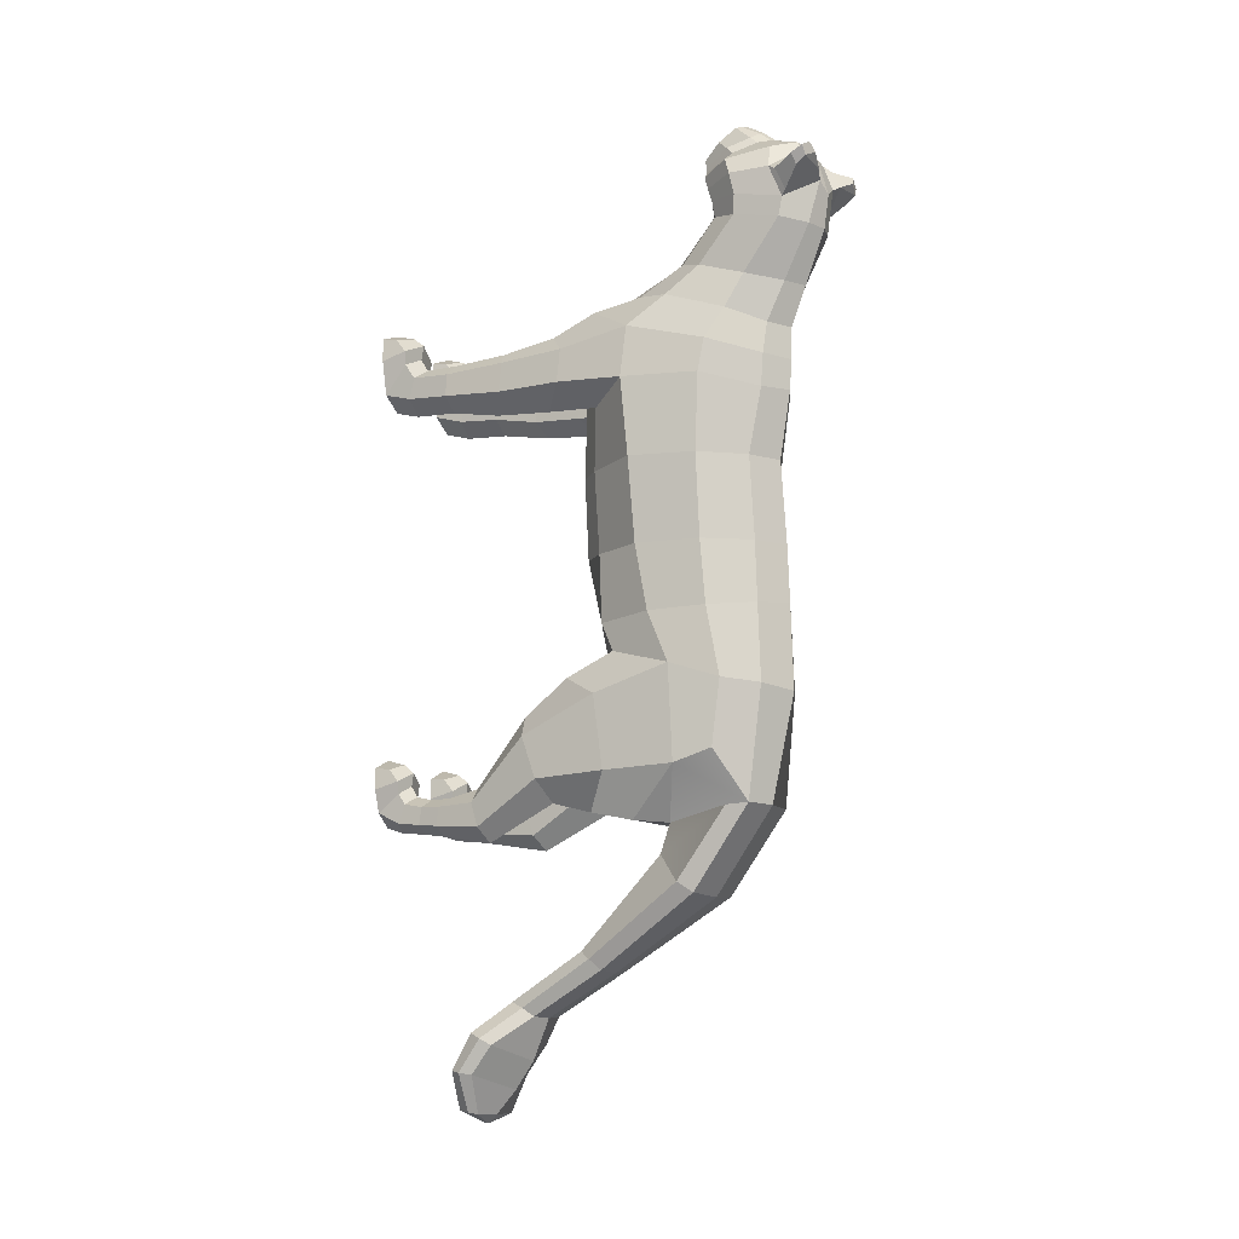
<metadata>
{"format":"obj","ext":"obj","renderer":"f3d","projection":"perspective","resolution":1024,"background":"white","views":[{"elev":-11.1,"azim":119.7,"up":"+Z"}]}
</metadata>
<code>
o Cougar.002
v 0.04303 1.203 -7.838
v 0.3848 1.296 -7.731
v 0.4381 1.179 -7.702
v 0.06055 1.18 -7.834
v 0 1.218 -7.841
v 0 1.324 -7.736
v 0.3895 1.026 -7.678
v 0.04619 1.16 -7.831
v 0 0.9994 -7.673
v 0 1.146 -7.826
v 0 1.182 -7.833
v 0 5.223 -4.045
v 0.5149 5.156 -4.048
v 0.4981 4.398 -5.091
v 0 4.453 -5.122
v 0.6076 4.892 -4.077
v 0.5921 4.218 -4.96
v 0.4844 4.08 -4.241
v 0 3.901 -4.239
v 0 3.735 -4.589
v 0.1427 3.761 -4.582
v 0.3912 2.886 -5.845
v 0.3054 3.017 -5.978
v 0 3.051 -6.008
v 0 2.699 -5.727
v 0.3106 2.735 -5.747
v 0.2674 5.268 4.34
v 0.1114 5.376 4.402
v 0.1118 5.228 4.527
v 0.2838 5.173 4.417
v 0.1268 4.516 4.065
v 0.2982 4.557 4.061
v 0.282 4.544 4.114
v 0.1101 4.483 4.158
v 0.4403 4.995 4.191
v 0.3904 4.886 4.303
v 0.3261 4.993 4.573
v 0.1571 4.997 4.648
v 0.1706 4.705 4.502
v 0.3443 4.754 4.419
v 0.1375 4.489 4.304
v 0.2857 4.534 4.239
v 0.5194 5.559 4.132
v 0.2361 5.801 4.241
v 0.2361 4.592 3.873
v 0.5169 4.636 3.904
v 0.7495 5.042 3.986
v 0.6624 5.598 3.811
v 0.315 5.91 4.091
v 0.2407 4.623 3.723
v 0.5232 4.685 3.737
v 0.7558 5.098 3.789
v 0.1952 6.085 3.69
v 0.5756 5.74 3.421
v 0.6009 5.698 3.159
v 0.2841 5.963 3.127
v 0.5132 4.736 3.57
v 0.2411 4.656 3.58
v 0.2372 4.633 3.398
v 0.481 4.757 3.361
v 0.7318 5.154 3.512
v 0.664 5.109 3.272
v 0.3793 0.3733 1.54
v 0.3556 0.4573 1.811
v 0.3889 0.9548 1.784
v 0.39 0.9388 1.492
v 0.6189 0.4988 1.978
v 0.6273 0.9713 1.968
v 0.8799 0.4591 1.812
v 0.8663 0.9783 1.786
v 0.8496 0.3753 1.541
v 0.8672 0.9587 1.494
v 0.6143 0.3509 1.36
v 0.6277 0.9379 1.32
v 0.4006 1.606 1.822
v 0.4043 1.57 1.368
v 0.6092 1.695 2.005
v 0.846 1.82 1.816
v 0.887 1.798 1.417
v 0.6213 1.631 1.186
v 0.1862 2.78 1.262
v 0.2206 2.949 2.183
v 0 2.937 2.179
v 0 2.771 1.263
v 0.4469 0.2985 -4.097
v 0.4431 0.3979 -3.852
v 0.4372 0.6621 -3.906
v 0.439 0.6251 -4.129
v 0.6298 0.4586 -3.746
v 0.6285 0.6805 -3.796
v 0.8165 0.3979 -3.852
v 0.8198 0.6621 -3.906
v 0.8126 0.2985 -4.097
v 0.8182 0.6251 -4.129
v 0.6298 0.2378 -4.203
v 0.6287 0.6066 -4.238
v 0.4342 0.9359 -3.916
v 0.4384 0.9112 -4.158
v 0.6374 0.9477 -3.795
v 0.8436 0.9364 -3.916
v 0.8456 0.9129 -4.158
v 0.6437 0.9 -4.279
v 0.3921 2.444 -3.666
v 0.3925 2.225 -3.124
v 0.4196 2.765 -2.885
v 0.3622 2.969 -3.672
v 0.6911 2.131 -2.843
v 0.7725 2.783 -2.406
v 1.011 2.282 -3.124
v 1.022 3.308 -2.669
v 1.01 2.476 -3.666
v 1.017 3.438 -3.619
v 0.6939 2.548 -3.947
v 0.7211 3.108 -4.088
v 0.6721 1.615 -4.394
v 0.4407 1.556 -4.204
v 0.4166 1.457 -3.893
v 0.6467 1.4 -3.697
v 0.8876 1.461 -3.893
v 0.8855 1.556 -4.204
v 0.2047 3.318 -2.575
v 0 3.355 -2.573
v 0 3.624 -3.681
v 0.1582 3.581 -3.682
v 0.8515 4.842 -3.416
v 0.8279 4.941 -2.571
v 0.9714 4.317 -2.363
v 0.9446 4.364 -3.579
v 0.475 5.32 -2.62
v 0 5.532 -2.678
v 0.3846 3.865 -4.24
v 0.7226 3.695 -4.212
v 0.3143 3.494 -3.677
v 0.4251 3.283 -2.577
v 0.8047 3.462 -2.128
v 0.7365 3.265 -1.753
v 0.4091 3.099 -1.779
v 0.9579 4.028 -1.701
v 0.8353 4.766 -1.675
v 0.4508 5.273 -1.63
v 0 5.496 -1.588
v 0.1989 3.017 -1.776
v 0 3.003 -1.765
v 0.6743 3.196 -0.8566
v 0.4094 2.884 -0.859
v 0.9908 3.878 -0.8518
v 0.8437 4.697 -0.8519
v 0.4405 5.243 -0.8578
v 0 5.468 -0.8615
v 0.1983 2.806 -0.8636
v 0 2.785 -0.8636
v 0.6931 3.134 0.2161
v 0.3989 2.823 0.2232
v 1.145 3.865 0.2207
v 0.9112 4.682 0.2198
v 0.4561 5.187 0.2199
v 0 5.394 0.2231
v 0.1904 2.777 0.2232
v 0 2.746 0.2232
v 0.3889 2.848 1.285
v 0.3854 2.941 2.141
v 0.6922 3.15 1.051
v 1.163 3.769 1.242
v 0.4078 5.338 1.08
v 0.975 4.753 1.209
v 0 5.54 1.106
v 0.3786 5.355 1.516
v 0.9427 4.825 1.639
v 0 5.566 1.499
v 1.007 3.767 1.947
v 0.659 3.106 2.328
v 0.6035 3.746 2.44
v 0.3782 3.438 2.479
v 0.8808 4.253 2.31
v 0 3.288 2.525
v 0.3049 5.382 1.935
v 0.6773 4.979 2.085
v 0 5.574 1.915
v 0.2877 4.147 2.855
v 0 4.029 2.904
v 0.5599 5.19 2.529
v 0.7018 4.641 2.687
v 0.5094 4.313 2.798
v 0.2665 5.612 2.443
v 0 5.778 2.426
v 0 6.111 3.559
v 0 6.047 3.12
v 0 5.819 4.264
v 0 5.985 4.007
v 0 5.396 4.437
v 0 5.231 4.575
v 0 4.988 4.715
v 0 4.682 4.571
v 0 4.454 4.352
v 0 4.446 4.178
v 0 4.488 4.056
v 0 4.562 3.858
v 0 4.603 3.708
v 0 4.591 3.568
v 0 4.559 3.428
v 0.6598 6.163 4.008
v 0.8216 6.136 3.922
v 0.7491 6.149 3.808
v 0.5693 6.2 3.894
v 0.6781 5.691 3.756
v 0.4202 5.99 4.03
v 0.6094 5.801 3.487
v 0.3218 6.135 3.769
v 0.7497 6.019 3.706
v 0.8247 5.985 3.844
v 0.3224 -0.00016 1.644
v 0.3271 0.3231 2.019
v 0.606 0.3815 2.152
v 0.8852 0.3236 2.019
v 0.8643 0.000168 1.644
v 0.5939 -0.000168 1.46
v 0.2216 0.000168 2.092
v 0.2774 0.3255 2.197
v 0.5957 0.4109 2.344
v 0.9155 0.3257 2.198
v 0.9587 0.000168 2.092
v 0.5872 0.000129 2.091
v 0.2146 0.000168 2.389
v 0.5872 0.000167 2.542
v 0.5895 0.2511 2.469
v 0.2749 0.1809 2.374
v 0.9023 0.1808 2.376
v 0.9599 0.000168 2.405
v 0.4275 6.9e-05 -3.946
v 0.4137 0.3162 -3.718
v 0.6292 0.3686 -3.604
v 0.8448 0.316 -3.718
v 0.8309 6.9e-05 -3.946
v 0.6292 1e-06 -4.126
v 0.3393 6.9e-05 -3.651
v 0.381 0.3199 -3.559
v 0.6292 0.3963 -3.43
v 0.8766 0.3199 -3.558
v 0.9191 6.9e-05 -3.651
v 0.6292 3.4e-05 -3.651
v 0.334 6.9e-05 -3.385
v 0.6292 6.8e-05 -3.248
v 0.6292 0.2493 -3.317
v 0.3813 0.1866 -3.4
v 0.8756 0.1865 -3.398
v 0.9245 6.9e-05 -3.371
v 0.9171 2.748 1.831
v 1.029 2.769 1.361
v 0.623 2.468 2.103
v 0.388 2.288 1.935
v 0.3888 2.253 1.316
v 0.6404 2.421 1.113
v 0 1.605 -7.43
v 0.6521 1.367 -7.241
v 0.6573 1.075 -7.192
v 0 0.9085 -7.056
v 0.7388 1.229 -7.215
v 0.383 1.925 -6.427
v 0.7253 1.52 -6.799
v 0.6515 1.647 -6.881
v 0.2982 2.051 -6.53
v 0.3051 1.734 -6.351
v 0.6565 1.353 -6.731
v 0 1.861 -7.076
v 0 2.084 -6.552
v 0 1.694 -6.336
v 0 1.215 -6.58
v -0.04303 1.203 -7.838
v -0.06055 1.18 -7.834
v -0.4381 1.179 -7.702
v -0.3848 1.296 -7.731
v -0.04619 1.16 -7.831
v -0.3895 1.026 -7.678
v -0.4981 4.398 -5.091
v -0.5149 5.156 -4.048
v -0.5921 4.218 -4.96
v -0.6076 4.892 -4.077
v -0.4844 4.08 -4.241
v -0.1427 3.761 -4.582
v -0.3054 3.017 -5.978
v -0.3912 2.886 -5.845
v -0.3106 2.735 -5.747
v -0.2674 5.268 4.34
v -0.2838 5.173 4.417
v -0.1118 5.228 4.527
v -0.1114 5.376 4.402
v -0.1268 4.516 4.065
v -0.1101 4.483 4.158
v -0.282 4.544 4.114
v -0.2982 4.557 4.061
v -0.3904 4.886 4.303
v -0.4403 4.995 4.191
v -0.3261 4.993 4.573
v -0.3443 4.754 4.419
v -0.1706 4.705 4.502
v -0.1571 4.997 4.648
v -0.2857 4.534 4.239
v -0.1375 4.489 4.304
v -0.2361 5.801 4.241
v -0.5194 5.559 4.132
v -0.5169 4.636 3.904
v -0.2361 4.592 3.873
v -0.7495 5.042 3.986
v -0.315 5.91 4.091
v -0.6624 5.598 3.811
v -0.5232 4.685 3.737
v -0.2407 4.623 3.723
v -0.7558 5.098 3.789
v -0.1952 6.085 3.69
v -0.2841 5.963 3.127
v -0.6009 5.698 3.159
v -0.5756 5.74 3.421
v -0.5132 4.736 3.57
v -0.481 4.757 3.361
v -0.2372 4.633 3.398
v -0.2411 4.656 3.58
v -0.7318 5.154 3.512
v -0.664 5.109 3.272
v -0.3793 0.3733 1.54
v -0.39 0.9388 1.492
v -0.3889 0.9548 1.784
v -0.3556 0.4573 1.811
v -0.6273 0.9713 1.968
v -0.6189 0.4988 1.978
v -0.8663 0.9783 1.786
v -0.8799 0.4591 1.812
v -0.8672 0.9587 1.494
v -0.8496 0.3753 1.541
v -0.6277 0.9379 1.32
v -0.6143 0.3509 1.36
v -0.4043 1.57 1.368
v -0.4006 1.606 1.822
v -0.6092 1.695 2.005
v -0.846 1.82 1.816
v -0.887 1.798 1.417
v -0.6213 1.631 1.186
v -0.1862 2.78 1.262
v -0.2206 2.949 2.183
v -0.4469 0.2985 -4.097
v -0.439 0.6251 -4.129
v -0.4372 0.6621 -3.906
v -0.4431 0.3979 -3.852
v -0.6285 0.6805 -3.796
v -0.6298 0.4586 -3.746
v -0.8198 0.6621 -3.906
v -0.8165 0.3979 -3.852
v -0.8182 0.6251 -4.129
v -0.8126 0.2985 -4.097
v -0.6287 0.6066 -4.238
v -0.6298 0.2378 -4.203
v -0.4384 0.9112 -4.158
v -0.4342 0.9359 -3.916
v -0.6374 0.9477 -3.795
v -0.8436 0.9364 -3.916
v -0.8456 0.9129 -4.158
v -0.6437 0.9 -4.279
v -0.3921 2.444 -3.666
v -0.3622 2.969 -3.672
v -0.4196 2.765 -2.885
v -0.3925 2.225 -3.124
v -0.7725 2.783 -2.406
v -0.6911 2.131 -2.843
v -1.022 3.308 -2.669
v -1.011 2.282 -3.124
v -1.017 3.438 -3.619
v -1.01 2.476 -3.666
v -0.7211 3.108 -4.088
v -0.6939 2.548 -3.947
v -0.6721 1.615 -4.394
v -0.4407 1.556 -4.204
v -0.4166 1.457 -3.893
v -0.6467 1.4 -3.697
v -0.8876 1.461 -3.893
v -0.8855 1.556 -4.204
v -0.2047 3.318 -2.575
v -0.1582 3.581 -3.682
v -0.8515 4.842 -3.416
v -0.9446 4.364 -3.579
v -0.9714 4.317 -2.363
v -0.8279 4.941 -2.571
v -0.475 5.32 -2.62
v -0.3846 3.865 -4.24
v -0.7226 3.695 -4.212
v -0.3143 3.494 -3.677
v -0.4251 3.283 -2.577
v -0.4091 3.099 -1.779
v -0.7365 3.265 -1.753
v -0.8047 3.462 -2.128
v -0.9579 4.028 -1.701
v -0.8353 4.766 -1.675
v -0.4508 5.273 -1.63
v -0.1989 3.017 -1.776
v -0.4094 2.884 -0.859
v -0.6743 3.196 -0.8566
v -0.9908 3.878 -0.8518
v -0.8437 4.697 -0.8519
v -0.4405 5.243 -0.8578
v -0.1983 2.806 -0.8636
v -0.3989 2.823 0.2232
v -0.6931 3.134 0.2161
v -1.145 3.865 0.2207
v -0.9112 4.682 0.2198
v -0.4561 5.187 0.2199
v -0.1904 2.777 0.2232
v -0.3889 2.848 1.285
v -0.3854 2.941 2.141
v -0.6922 3.15 1.051
v -1.163 3.769 1.242
v -0.975 4.753 1.209
v -0.4078 5.338 1.08
v -0.9427 4.825 1.639
v -0.3786 5.355 1.516
v -1.007 3.767 1.947
v -0.3782 3.438 2.479
v -0.6035 3.746 2.44
v -0.659 3.106 2.328
v -0.8808 4.253 2.31
v -0.6773 4.979 2.085
v -0.3049 5.382 1.935
v -0.2877 4.147 2.855
v -0.7018 4.641 2.687
v -0.5599 5.19 2.529
v -0.5094 4.313 2.798
v -0.2665 5.612 2.443
v -0.6598 6.163 4.008
v -0.5693 6.2 3.894
v -0.7491 6.149 3.808
v -0.8216 6.136 3.922
v -0.4202 5.99 4.03
v -0.6781 5.691 3.756
v -0.6094 5.801 3.487
v -0.3218 6.135 3.769
v -0.8247 5.985 3.844
v -0.7497 6.019 3.706
v -0.3271 0.3231 2.019
v -0.3224 -0.00016 1.644
v -0.606 0.3815 2.152
v -0.8852 0.3236 2.019
v -0.8643 0.000168 1.644
v -0.5939 -0.000168 1.46
v -0.2774 0.3255 2.197
v -0.2216 0.000168 2.092
v -0.5957 0.4109 2.344
v -0.9155 0.3257 2.198
v -0.9587 0.000168 2.092
v -0.5872 0.000129 2.091
v -0.2146 0.000168 2.389
v -0.2749 0.1809 2.374
v -0.5895 0.2511 2.469
v -0.5872 0.000167 2.542
v -0.9023 0.1808 2.376
v -0.9599 0.000168 2.405
v -0.4137 0.3162 -3.718
v -0.4275 6.9e-05 -3.946
v -0.6292 0.3686 -3.604
v -0.8448 0.316 -3.718
v -0.8309 6.9e-05 -3.946
v -0.6292 1e-06 -4.126
v -0.381 0.3199 -3.559
v -0.3393 6.9e-05 -3.651
v -0.6292 0.3963 -3.43
v -0.8766 0.3199 -3.558
v -0.9191 6.9e-05 -3.651
v -0.6292 3.4e-05 -3.651
v -0.334 6.9e-05 -3.385
v -0.3813 0.1866 -3.4
v -0.6292 0.2493 -3.317
v -0.6292 6.8e-05 -3.248
v -0.8756 0.1865 -3.398
v -0.9245 6.9e-05 -3.371
v -0.9171 2.748 1.831
v -1.029 2.769 1.361
v -0.623 2.468 2.103
v -0.388 2.288 1.935
v -0.3888 2.253 1.316
v -0.6404 2.421 1.113
v -0.6521 1.367 -7.241
v -0.6573 1.075 -7.192
v -0.7388 1.229 -7.215
v -0.383 1.925 -6.427
v -0.2982 2.051 -6.53
v -0.6515 1.647 -6.881
v -0.7253 1.52 -6.799
v -0.6565 1.353 -6.731
v -0.3051 1.734 -6.351
f 1 2 3 4
f 2 1 5 6
f 4 3 7 8
f 8 7 9 10
f 5 1 4 11
f 12 13 14 15
f 13 16 17 14
f 18 19 20 21
f 21 17 16 18
f 11 4 8 10
f 14 17 22 23
f 15 14 23 24
f 21 20 25 26
f 26 22 17 21
f 27 28 29 30
f 31 32 33 34
f 32 35 36 33
f 27 30 36 35
f 37 38 39 40
f 39 41 42 40
f 33 36 40 42
f 34 33 42 41
f 30 29 38 37
f 30 37 40 36
f 28 27 43 44
f 32 31 45 46
f 35 32 46 47
f 43 27 35 47
f 44 43 48 49
f 46 45 50 51
f 47 46 51 52
f 48 43 47 52
f 53 54 55 56
f 57 58 59 60
f 61 57 60 62
f 55 54 61 62
f 63 64 65 66
f 64 67 68 65
f 67 69 70 68
f 69 71 72 70
f 71 73 74 72
f 73 63 66 74
f 65 75 76 66
f 68 77 75 65
f 70 78 77 68
f 72 79 78 70
f 74 80 79 72
f 66 76 80 74
f 81 82 83 84
f 85 86 87 88
f 86 89 90 87
f 89 91 92 90
f 91 93 94 92
f 93 95 96 94
f 95 85 88 96
f 88 87 97 98
f 87 90 99 97
f 90 92 100 99
f 92 94 101 100
f 94 96 102 101
f 96 88 98 102
f 103 104 105 106
f 104 107 108 105
f 107 109 110 108
f 109 111 112 110
f 111 113 114 112
f 113 103 106 114
f 115 116 103 113
f 116 117 104 103
f 117 118 107 104
f 118 119 109 107
f 119 120 111 109
f 120 115 113 111
f 98 97 117 116
f 97 99 118 117
f 99 100 119 118
f 100 101 120 119
f 101 102 115 120
f 102 98 116 115
f 121 122 123 124
f 125 126 127 128
f 126 125 13 129
f 129 13 12 130
f 131 124 123 19
f 132 133 124 131
f 134 121 124 133
f 13 125 128 18
f 132 131 18
f 19 18 131
f 134 135 136 137
f 135 127 138 136
f 126 139 138 127
f 126 129 140 139
f 129 130 141 140
f 121 134 137 142
f 122 121 142 143
f 137 136 144 145
f 136 138 146 144
f 139 147 146 138
f 139 140 148 147
f 140 141 149 148
f 142 137 145 150
f 143 142 150 151
f 145 144 152 153
f 144 146 154 152
f 147 155 154 146
f 147 148 156 155
f 148 149 157 156
f 150 145 153 158
f 151 150 158 159
f 160 161 82 81
f 159 158 81 84
f 158 153 160 81
f 153 152 162 160
f 152 154 163 162
f 155 156 164 165
f 156 157 166 164
f 155 165 163 154
f 165 164 167 168
f 164 166 169 167
f 165 168 170 163
f 161 171 172 173
f 171 170 174 172
f 175 83 82 173
f 168 167 176 177
f 167 169 178 176
f 168 177 174 170
f 175 173 179 180
f 177 181 182 174
f 172 183 179 173
f 174 182 183 172
f 176 184 181 177
f 185 184 176 178
f 186 53 56 187
f 188 44 49 189
f 190 28 44 188
f 29 28 190 191
f 38 29 191 192
f 38 192 193 39
f 193 194 41 39
f 195 34 41 194
f 196 31 34 195
f 45 31 196 197
f 50 45 197 198
f 59 58 199 200
f 187 56 184 185
f 56 55 181 184
f 55 62 182 181
f 62 60 183 182
f 60 59 179 183
f 59 200 180 179
f 58 50 198 199
f 51 50 58 57
f 52 51 57 61
f 54 48 52 61
f 201 202 203 204
f 189 49 53 186
f 49 48 205 206
f 48 54 207 205
f 54 53 208 207
f 53 49 206 208
f 206 202 201
f 205 207 209 210
f 203 208 204
f 208 206 201 204
f 206 205 210 202
f 203 202 210 209
f 207 208 203 209
f 64 63 211 212
f 67 64 212 213
f 69 67 213 214
f 71 69 214 215
f 73 71 215 216
f 63 73 216 211
f 212 211 217 218
f 213 212 218 219
f 214 213 219 220
f 215 214 220 221
f 216 215 221 222
f 211 216 222 217
f 223 224 225 226
f 227 225 224 228
f 221 220 227 228
f 222 221 228 224
f 217 222 224 223
f 218 217 223 226
f 219 218 226 225
f 220 219 225 227
f 86 85 229 230
f 89 86 230 231
f 91 89 231 232
f 93 91 232 233
f 95 93 233 234
f 85 95 234 229
f 230 229 235 236
f 231 230 236 237
f 232 231 237 238
f 233 232 238 239
f 234 233 239 240
f 229 234 240 235
f 241 242 243 244
f 245 243 242 246
f 239 238 245 246
f 240 239 246 242
f 235 240 242 241
f 236 235 241 244
f 237 236 244 243
f 238 237 243 245
f 16 13 18
f 247 248 163 170
f 249 247 170 171
f 250 249 171 161
f 251 250 161 160
f 252 251 160 162
f 248 252 162 163
f 79 248 247 78
f 77 78 247 249
f 75 77 249 250
f 76 75 250 251
f 80 76 251 252
f 79 80 252 248
f 173 82 161
f 132 18 128
f 253 254 2 6
f 255 256 9 7
f 3 257 255 7
f 254 257 3 2
f 108 110 127 135
f 105 108 135 134
f 106 105 134 133
f 114 106 133 132
f 112 114 132 128
f 110 112 128 127
f 258 259 260 261
f 259 258 262 263
f 261 260 264 265
f 266 267 263 262
f 23 22 258 261
f 24 23 261 265
f 26 25 266 262
f 262 258 22 26
f 254 260 259 257
f 264 260 254 253
f 263 267 256 255
f 259 263 255 257
f 268 269 270 271
f 271 6 5 268
f 269 272 273 270
f 272 10 9 273
f 5 11 269 268
f 12 15 274 275
f 275 274 276 277
f 278 279 20 19
f 279 278 277 276
f 11 10 272 269
f 274 280 281 276
f 15 24 280 274
f 279 282 25 20
f 282 279 276 281
f 283 284 285 286
f 287 288 289 290
f 290 289 291 292
f 283 292 291 284
f 293 294 295 296
f 295 294 297 298
f 289 297 294 291
f 288 298 297 289
f 284 293 296 285
f 284 291 294 293
f 286 299 300 283
f 290 301 302 287
f 292 303 301 290
f 300 303 292 283
f 299 304 305 300
f 301 306 307 302
f 303 308 306 301
f 305 308 303 300
f 309 310 311 312
f 313 314 315 316
f 317 318 314 313
f 311 318 317 312
f 319 320 321 322
f 322 321 323 324
f 324 323 325 326
f 326 325 327 328
f 328 327 329 330
f 330 329 320 319
f 321 320 331 332
f 323 321 332 333
f 325 323 333 334
f 327 325 334 335
f 329 327 335 336
f 320 329 336 331
f 337 84 83 338
f 339 340 341 342
f 342 341 343 344
f 344 343 345 346
f 346 345 347 348
f 348 347 349 350
f 350 349 340 339
f 340 351 352 341
f 341 352 353 343
f 343 353 354 345
f 345 354 355 347
f 347 355 356 349
f 349 356 351 340
f 357 358 359 360
f 360 359 361 362
f 362 361 363 364
f 364 363 365 366
f 366 365 367 368
f 368 367 358 357
f 369 368 357 370
f 370 357 360 371
f 371 360 362 372
f 372 362 364 373
f 373 364 366 374
f 374 366 368 369
f 351 370 371 352
f 352 371 372 353
f 353 372 373 354
f 354 373 374 355
f 355 374 369 356
f 356 369 370 351
f 375 376 123 122
f 377 378 379 380
f 380 381 275 377
f 381 130 12 275
f 382 19 123 376
f 383 382 376 384
f 385 384 376 375
f 275 278 378 377
f 383 278 382
f 19 382 278
f 385 386 387 388
f 388 387 389 379
f 380 379 389 390
f 380 390 391 381
f 381 391 141 130
f 375 392 386 385
f 122 143 392 375
f 386 393 394 387
f 387 394 395 389
f 390 389 395 396
f 390 396 397 391
f 391 397 149 141
f 392 398 393 386
f 143 151 398 392
f 393 399 400 394
f 394 400 401 395
f 396 395 401 402
f 396 402 403 397
f 397 403 157 149
f 398 404 399 393
f 151 159 404 398
f 405 337 338 406
f 159 84 337 404
f 404 337 405 399
f 399 405 407 400
f 400 407 408 401
f 402 409 410 403
f 403 410 166 157
f 402 401 408 409
f 409 411 412 410
f 410 412 169 166
f 409 408 413 411
f 406 414 415 416
f 416 415 417 413
f 175 414 338 83
f 411 418 419 412
f 412 419 178 169
f 411 413 417 418
f 175 180 420 414
f 418 417 421 422
f 415 414 420 423
f 417 415 423 421
f 419 418 422 424
f 185 178 419 424
f 186 187 310 309
f 188 189 304 299
f 190 188 299 286
f 285 191 190 286
f 296 192 191 285
f 296 295 193 192
f 193 295 298 194
f 195 194 298 288
f 196 195 288 287
f 302 197 196 287
f 307 198 197 302
f 315 200 199 316
f 187 185 424 310
f 310 424 422 311
f 311 422 421 318
f 318 421 423 314
f 314 423 420 315
f 315 420 180 200
f 316 199 198 307
f 306 313 316 307
f 308 317 313 306
f 312 317 308 305
f 425 426 427 428
f 189 186 309 304
f 304 429 430 305
f 305 430 431 312
f 312 431 432 309
f 309 432 429 304
f 429 425 428
f 430 433 434 431
f 427 426 432
f 432 426 425 429
f 429 428 433 430
f 427 434 433 428
f 431 434 427 432
f 322 435 436 319
f 324 437 435 322
f 326 438 437 324
f 328 439 438 326
f 330 440 439 328
f 319 436 440 330
f 435 441 442 436
f 437 443 441 435
f 438 444 443 437
f 439 445 444 438
f 440 446 445 439
f 436 442 446 440
f 447 448 449 450
f 451 452 450 449
f 445 452 451 444
f 446 450 452 445
f 442 447 450 446
f 441 448 447 442
f 443 449 448 441
f 444 451 449 443
f 342 453 454 339
f 344 455 453 342
f 346 456 455 344
f 348 457 456 346
f 350 458 457 348
f 339 454 458 350
f 453 459 460 454
f 455 461 459 453
f 456 462 461 455
f 457 463 462 456
f 458 464 463 457
f 454 460 464 458
f 465 466 467 468
f 469 470 468 467
f 463 470 469 462
f 464 468 470 463
f 460 465 468 464
f 459 466 465 460
f 461 467 466 459
f 462 469 467 461
f 277 278 275
f 471 413 408 472
f 473 416 413 471
f 474 406 416 473
f 475 405 406 474
f 476 407 405 475
f 472 408 407 476
f 335 334 471 472
f 333 473 471 334
f 332 474 473 333
f 331 475 474 332
f 336 476 475 331
f 335 472 476 336
f 414 406 338
f 383 378 278
f 253 6 271 477
f 478 273 9 256
f 270 273 478 479
f 477 271 270 479
f 361 388 379 363
f 359 385 388 361
f 358 384 385 359
f 367 383 384 358
f 365 378 383 367
f 363 379 378 365
f 480 481 482 483
f 483 484 485 480
f 481 265 264 482
f 266 485 484 267
f 280 481 480 281
f 24 265 481 280
f 282 485 266 25
f 485 282 281 480
f 477 479 483 482
f 264 253 477 482
f 484 478 256 267
f 483 479 478 484

</code>
